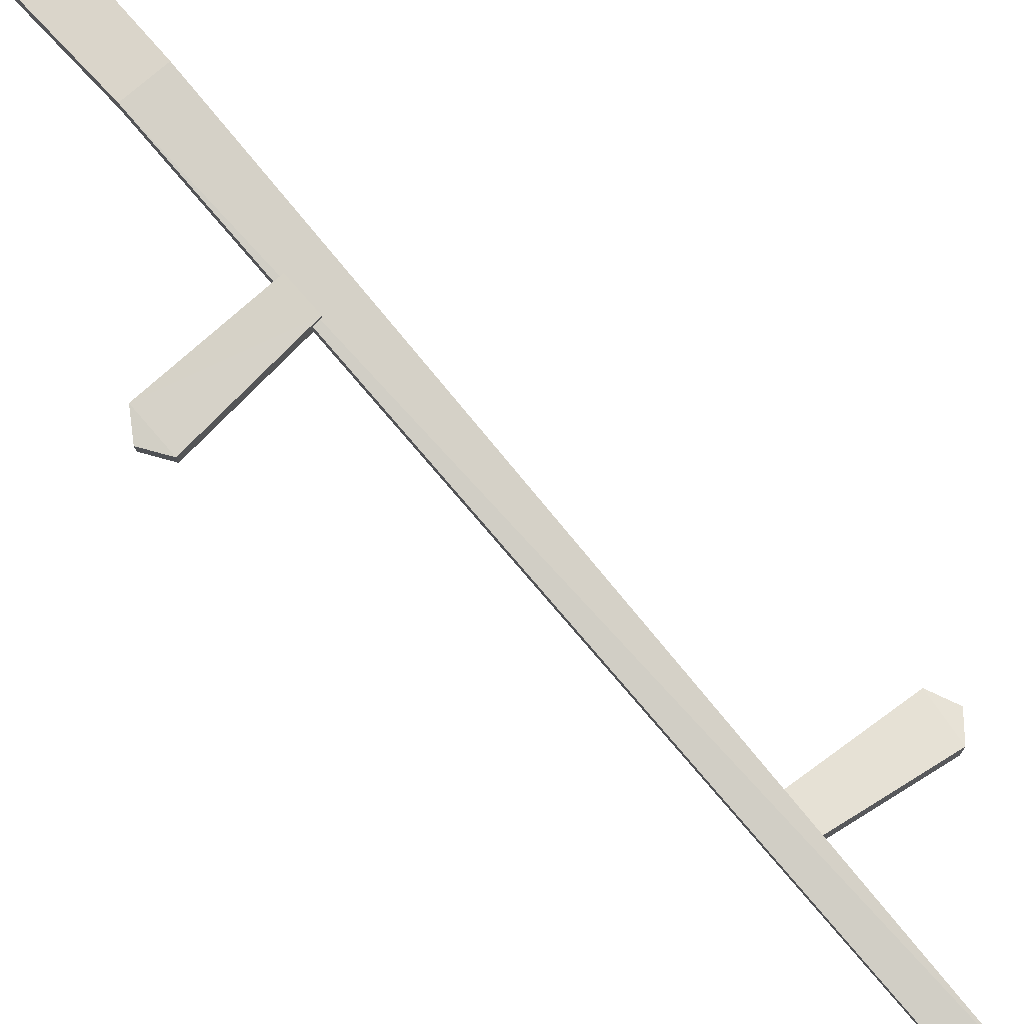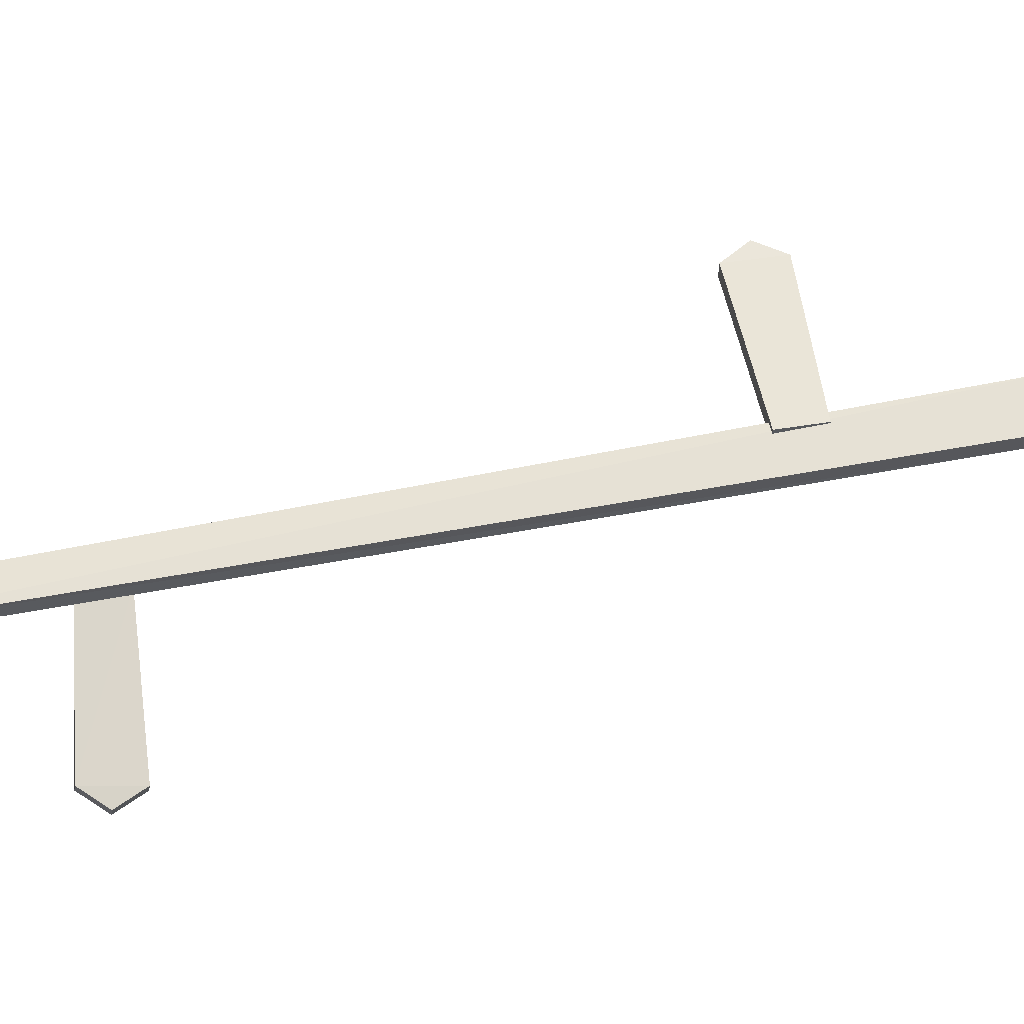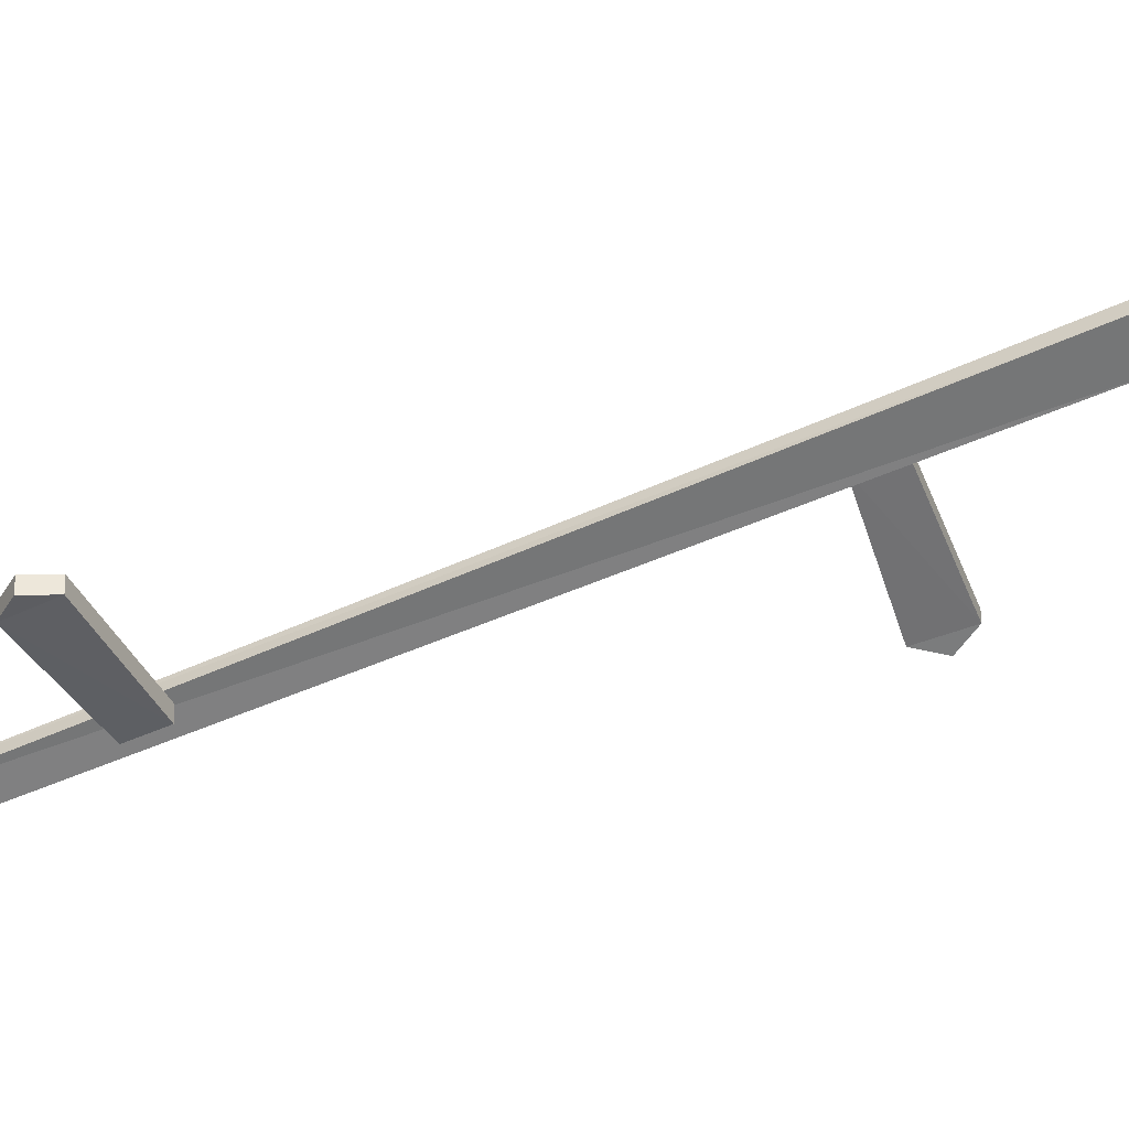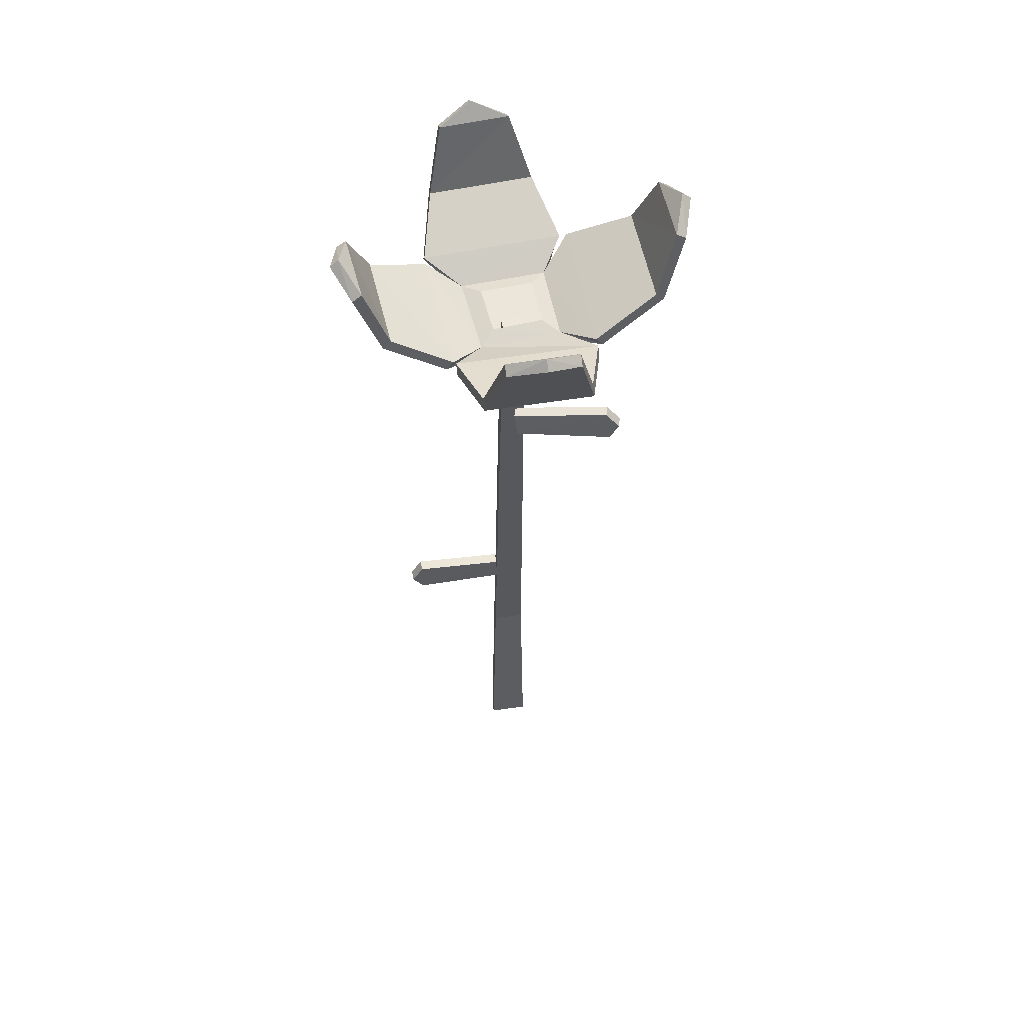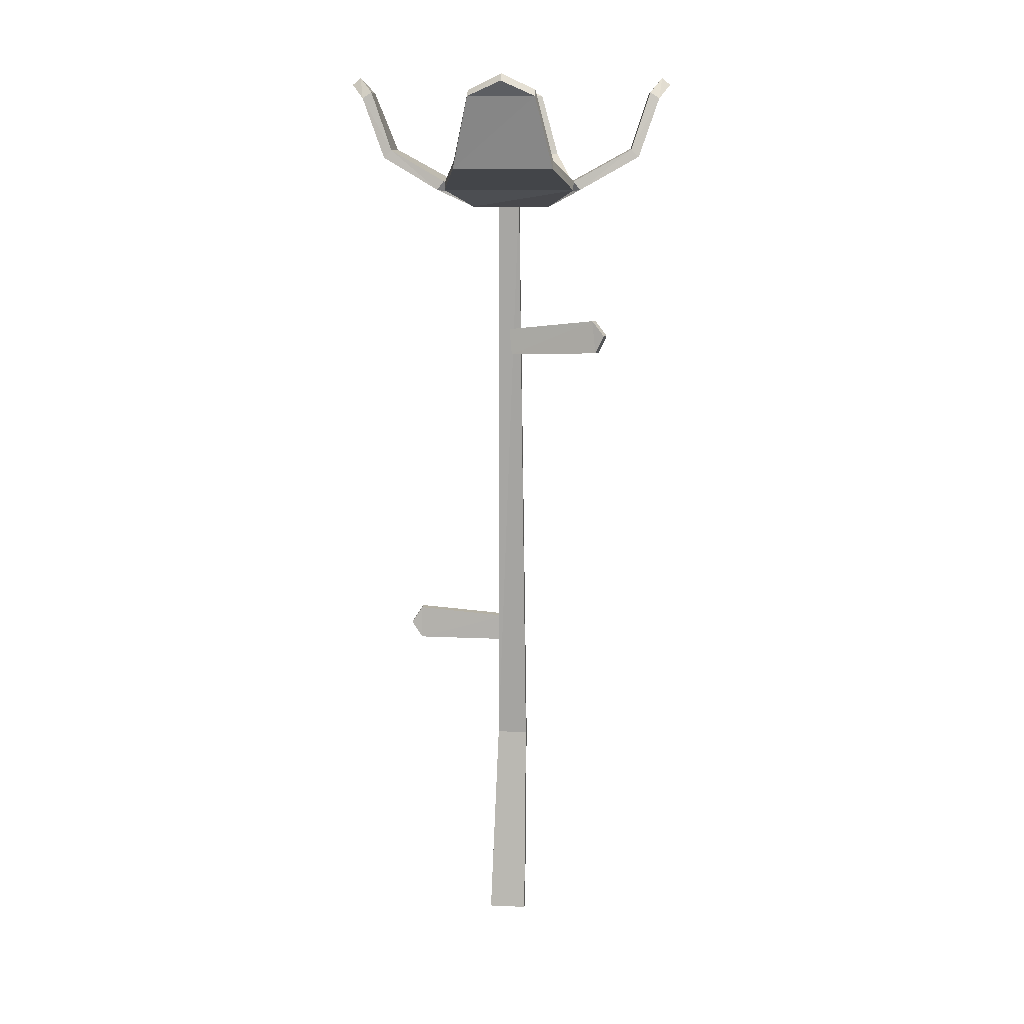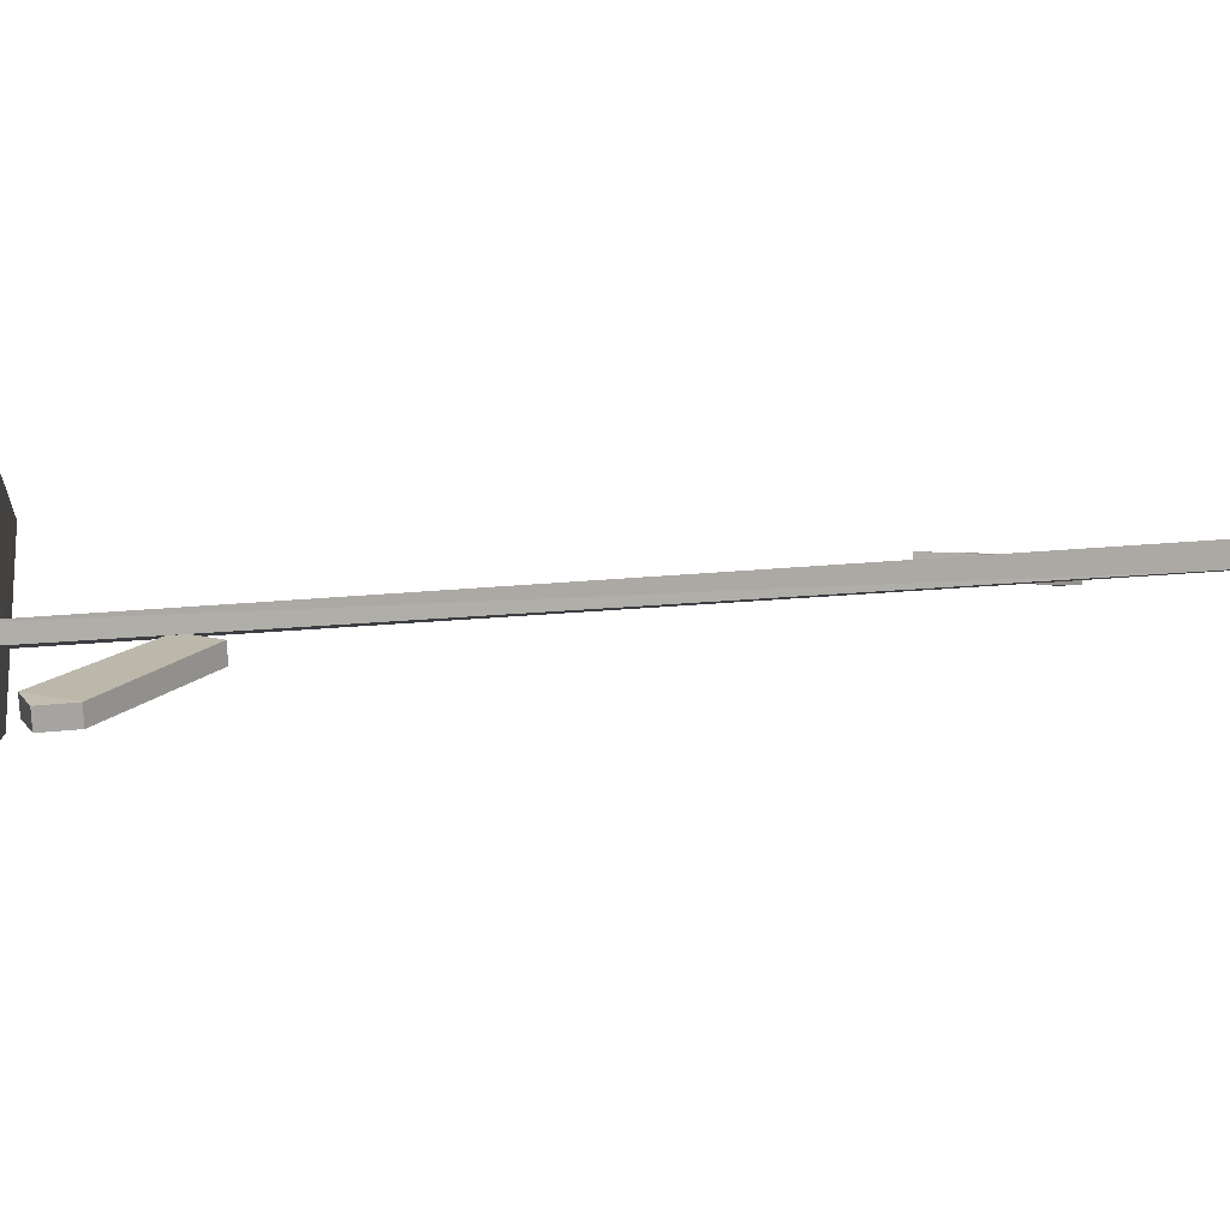
<metadata>
{"format":"obj","ext":"obj","renderer":"f3d","projection":"perspective","resolution":1024,"background":"white","views":[{"elev":77.3,"azim":139.6,"up":"+Z"},{"elev":61.4,"azim":-99.0,"up":"+Z"},{"elev":-55.0,"azim":-67.4,"up":"+Z"},{"elev":56.4,"azim":171.4,"up":"+Y"},{"elev":11.7,"azim":-174.1,"up":"+Y"},{"elev":1.4,"azim":-59.8,"up":"+Z"}]}
</metadata>
<code>
o Flower_4_Plane.016
v 0.02753 0.7043 -0.04085
v 0.03496 0.7043 0.02949
v 0.05791 0.7201 -0.06297
v 0.06682 0.7201 0.04382
v 0.1277 0.8017 -0.05034
v 0.1343 0.8017 0.007701
v 0.1415 0.8143 -0.0233
v -0.03836 0.7043 0.03414
v -0.04183 0.7043 -0.03428
v -0.06674 0.7201 0.06062
v -0.07177 0.7201 -0.05596
v -0.1382 0.8017 0.03439
v -0.1413 0.8017 -0.02395
v -0.1503 0.8143 0.006569
v 0.0621 0.7201 0.05724
v -0.05433 0.7201 0.06502
v 0.03756 0.8017 0.1293
v -0.02069 0.8017 0.1338
v 0.01003 0.8143 0.1421
v -0.06653 0.7201 -0.06881
v 0.05015 0.7201 -0.07008
v -0.038 0.8017 -0.1393
v 0.02041 0.8017 -0.1406
v -0.009806 0.8143 -0.1506
v 0.02632 0.7137 -0.03935
v 0.03358 0.7137 0.0281
v 0.05212 0.7278 -0.06243
v 0.06111 0.7278 0.04435
v 0.1197 0.807 -0.04947
v 0.1263 0.807 0.008577
v 0.1342 0.8205 -0.02247
v -0.03695 0.7137 0.03272
v -0.04034 0.7137 -0.03311
v -0.06087 0.7277 0.06036
v -0.06592 0.7277 -0.05622
v -0.1301 0.807 0.03399
v -0.1333 0.807 -0.02434
v -0.143 0.8205 0.006173
v 0.06171 0.7277 0.0514
v -0.05471 0.7278 0.05925
v 0.03697 0.807 0.1213
v -0.02127 0.807 0.1258
v 0.009465 0.8205 0.1347
v -0.06641 0.7278 -0.06309
v 0.05028 0.7278 -0.06433
v -0.03786 0.807 -0.1313
v 0.02054 0.807 -0.1326
v -0.009647 0.8205 -0.1432
v 0.01869 0.7178 0.01663
v 0.01439 0.7178 -0.02531
v -0.02699 0.7177 -0.02145
v -0.02478 0.7178 0.01944
v -0.01653 0.1807 0.02258
v -0.017 -0.00047 0.004784
v -0.01212 0.7134 -0.01201
v -0.08533 0.5991 -0.03108
v -0.08868 0.5696 -0.03391
v -0.09632 0.5858 -0.03533
v -0.01667 0.1806 0.01297
v 0.005775 0.7146 -0.02286
v -0.08298 0.5998 -0.04038
v -0.08634 0.5703 -0.04321
v -0.006312 0.5661 -0.02411
v 0.0867 0.2792 0.0151
v 0.09647 0.2941 0.01466
v 0.08639 0.2794 0.005493
v 0.08633 0.3093 0.006395
v 0.09616 0.2943 0.005056
v 0.004544 0.2785 0.007575
v 0.01094 0.1807 0.02258
v 0.017 -0.00047 0.004784
v 0.006434 0.7145 -0.01327
v -0.006244 0.589 -0.01243
v -0.008656 0.5654 -0.01482
v 0.0108 0.1806 0.01297
v -0.017 0.00047 -0.004784
v 0.017 0.00047 -0.004784
v -0.01278 0.7135 -0.0216
v -0.09397 0.5864 -0.04463
v -0.0039 0.5897 -0.02173
v 0.08664 0.309 0.016
v 0.004853 0.2783 0.01718
v 0.004571 0.3021 0.01772
v 0.004262 0.3023 0.008116
v -0.124 0.7496 -0.03995
v -0.1199 0.7496 0.0475
v -0.117 0.756 -0.04028
v -0.1129 0.756 0.04718
v 0.1154 0.7487 0.02576
v 0.1076 0.7487 -0.05665
v 0.1085 0.7552 0.02646
v 0.1007 0.7552 -0.05595
v -0.03769 0.7439 0.1156
v 0.04997 0.7439 0.1094
v -0.03818 0.7504 0.1087
v 0.04948 0.7504 0.1025
v 0.03528 0.74 -0.1236
v -0.05226 0.74 -0.1224
v 0.03541 0.7465 -0.1167
v -0.05213 0.7465 -0.1155
f 1 4 2
f 86 13 85
f 6 5 7
f 8 11 9
f 94 18 93
f 13 12 14
f 2 16 8
f 97 22 23
f 18 17 19
f 1 20 21
f 30 92 91
f 23 22 24
f 2 9 1
f 28 25 26
f 37 88 87
f 30 31 29
f 35 32 33
f 42 96 95
f 37 38 36
f 40 26 32
f 47 100 99
f 42 43 41
f 25 44 33
f 6 91 89
f 47 48 46
f 52 33 32
f 50 26 25
f 33 50 25
f 49 32 26
f 4 26 2
f 3 25 27
f 3 92 90
f 13 87 85
f 5 31 7
f 6 31 30
f 11 33 9
f 10 32 34
f 10 88 86
f 18 95 93
f 12 38 14
f 13 38 37
f 15 26 39
f 15 96 94
f 23 99 97
f 17 43 19
f 18 43 42
f 9 44 20
f 16 32 8
f 20 100 98
f 22 48 24
f 23 48 47
f 21 25 1
f 90 6 89
f 12 88 36
f 11 87 35
f 35 88 34
f 11 86 85
f 3 89 4
f 5 92 29
f 4 91 28
f 91 27 28
f 17 96 41
f 16 95 40
f 40 96 39
f 16 94 93
f 22 100 46
f 21 99 45
f 45 100 44
f 21 98 97
f 1 3 4
f 86 12 13
f 8 10 11
f 94 17 18
f 2 15 16
f 97 98 22
f 1 9 20
f 30 29 92
f 2 8 9
f 28 27 25
f 37 36 88
f 35 34 32
f 42 41 96
f 40 39 26
f 47 46 100
f 25 45 44
f 6 30 91
f 52 51 33
f 50 49 26
f 33 51 50
f 49 52 32
f 4 28 26
f 3 1 25
f 3 27 92
f 13 37 87
f 5 29 31
f 6 7 31
f 11 35 33
f 10 8 32
f 10 34 88
f 18 42 95
f 12 36 38
f 13 14 38
f 15 2 26
f 15 39 96
f 23 47 99
f 17 41 43
f 18 19 43
f 9 33 44
f 16 40 32
f 20 44 100
f 22 46 48
f 23 24 48
f 21 45 25
f 90 5 6
f 12 86 88
f 11 85 87
f 35 87 88
f 11 10 86
f 3 90 89
f 5 90 92
f 4 89 91
f 91 92 27
f 17 94 96
f 16 93 95
f 40 95 96
f 16 15 94
f 22 98 100
f 21 97 99
f 45 99 100
f 21 20 98
f 78 75 59
f 70 54 71
f 74 56 57
f 55 59 53
f 75 76 59
f 62 61 63
f 72 75 60
f 54 59 76
f 72 78 55
f 58 61 79
f 58 62 57
f 70 55 53
f 74 62 63
f 74 80 73
f 83 64 81
f 67 66 84
f 65 66 68
f 65 67 81
f 73 61 56
f 83 67 84
f 83 69 82
f 82 66 64
f 71 75 70
f 78 60 75
f 70 53 54
f 73 56 74
f 56 58 57
f 55 78 59
f 75 77 76
f 79 61 62
f 61 80 63
f 72 70 75
f 54 53 59
f 72 60 78
f 58 56 61
f 58 79 62
f 70 72 55
f 74 57 62
f 74 63 80
f 82 64 83
f 64 65 81
f 68 66 67
f 66 69 84
f 65 64 66
f 65 68 67
f 73 80 61
f 83 81 67
f 83 84 69
f 82 69 66
f 71 77 75

</code>
